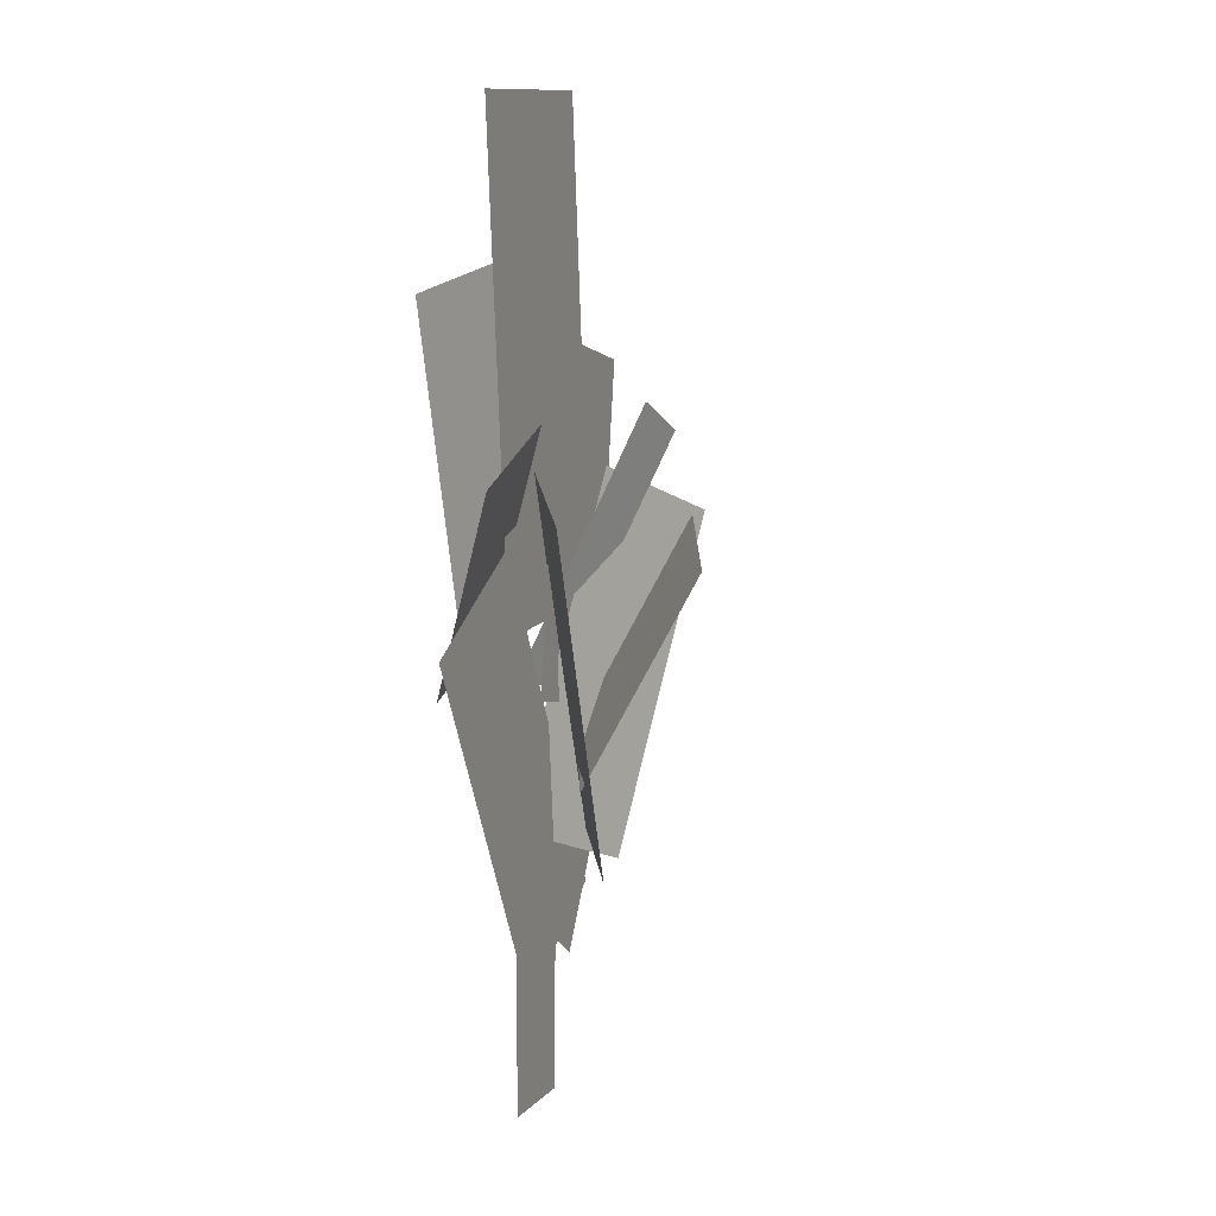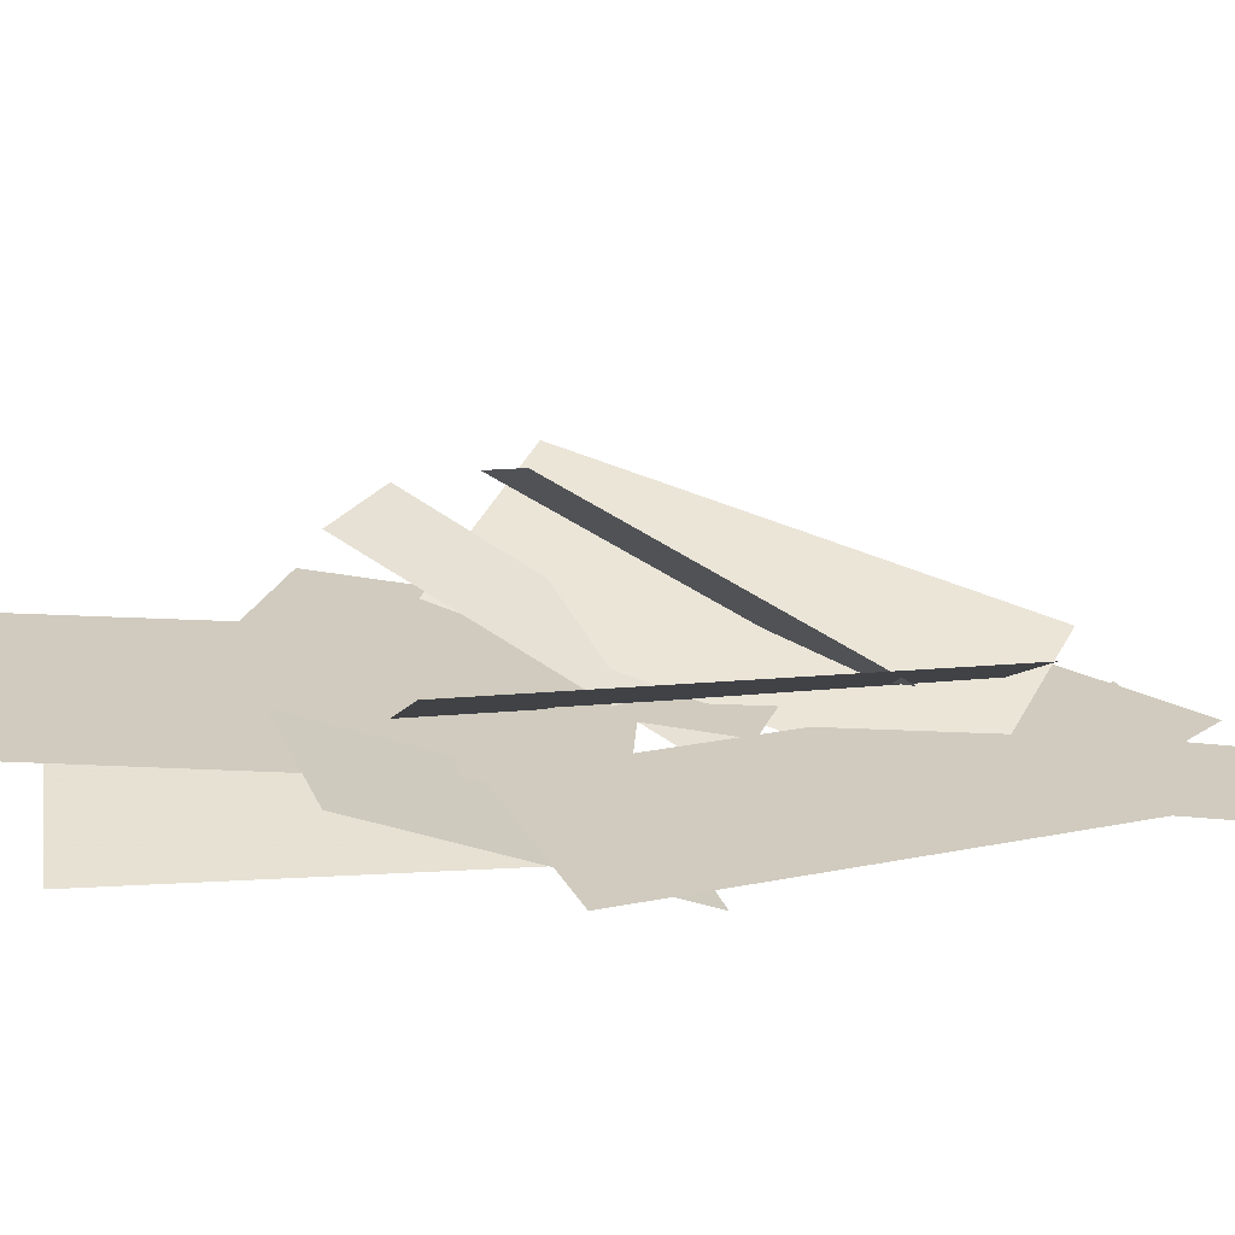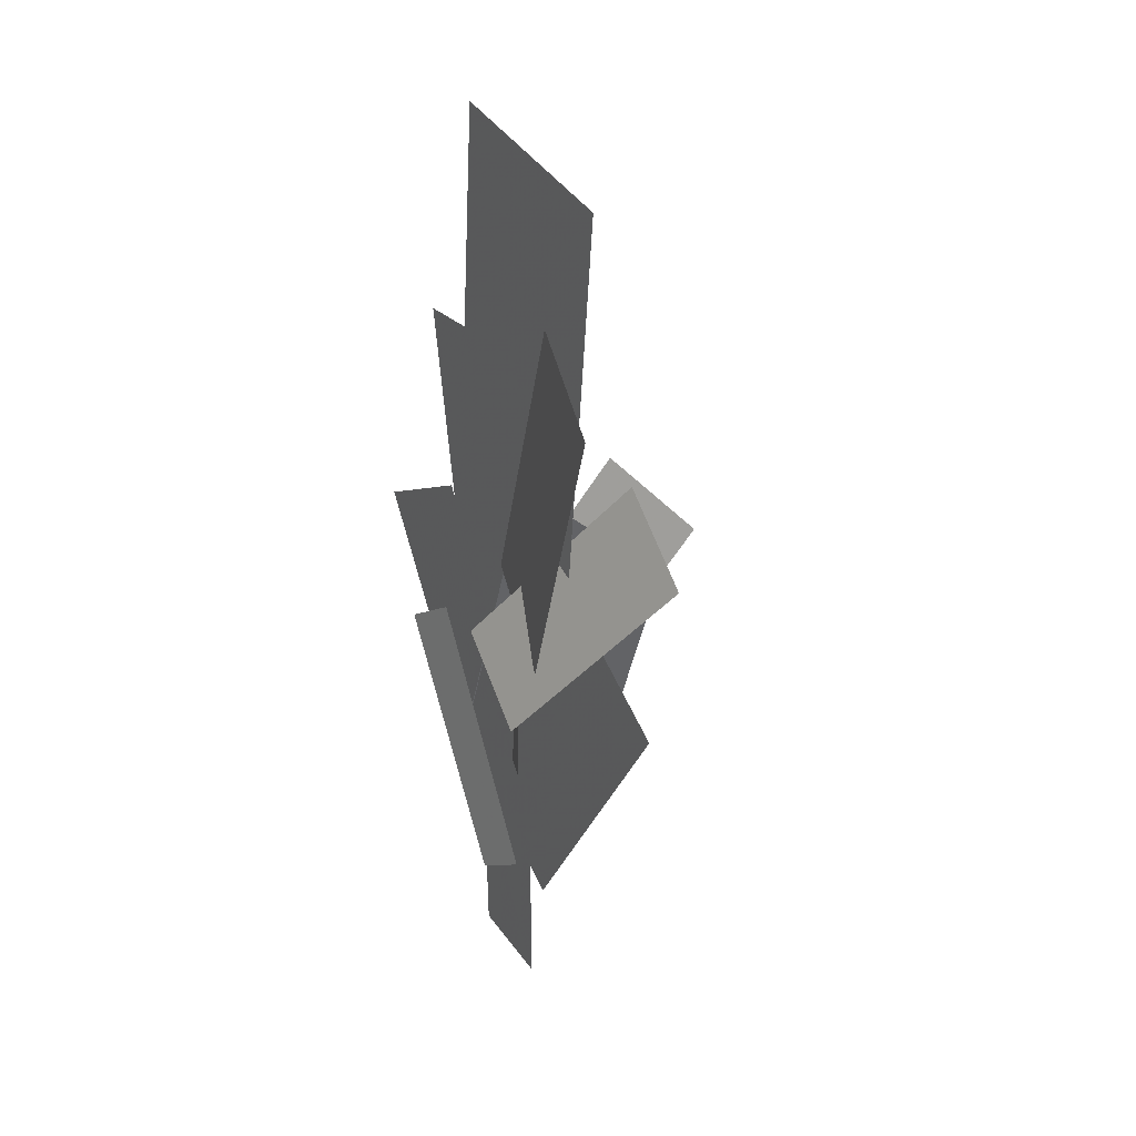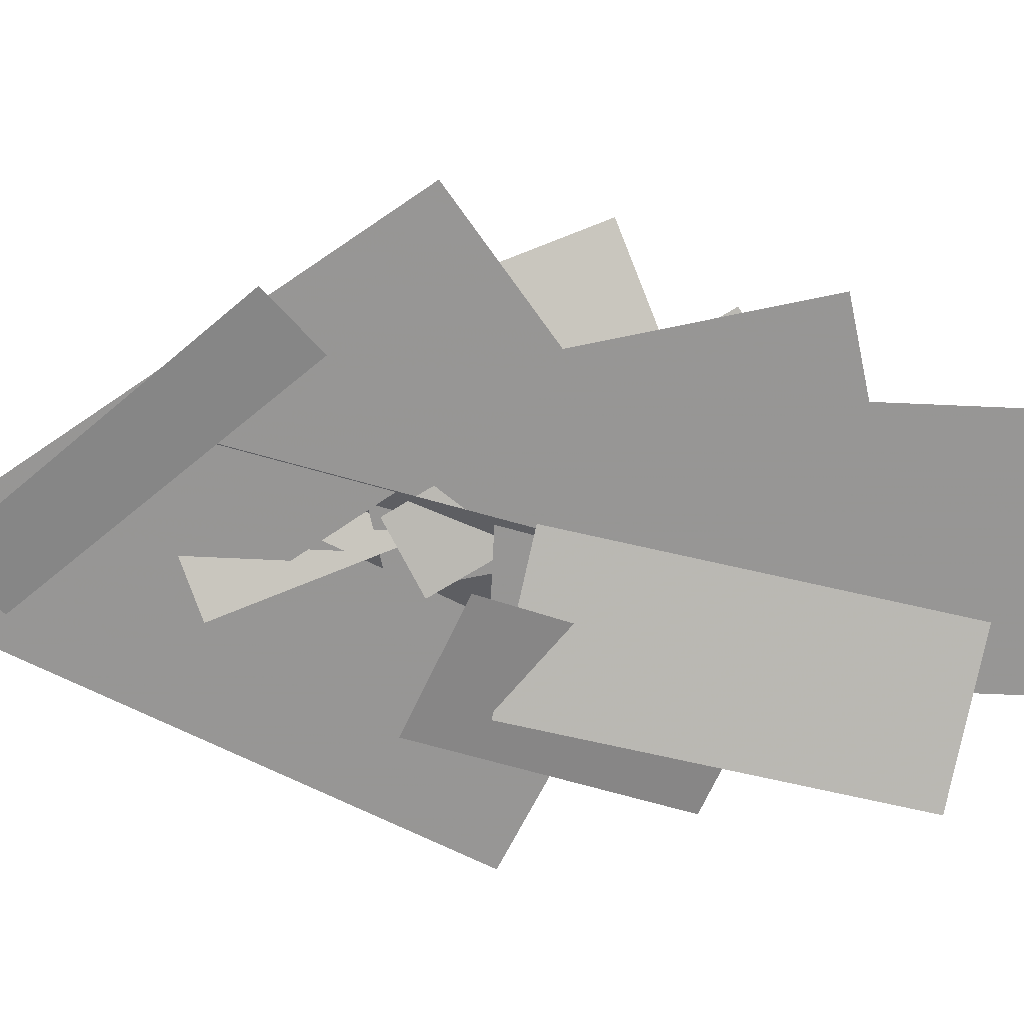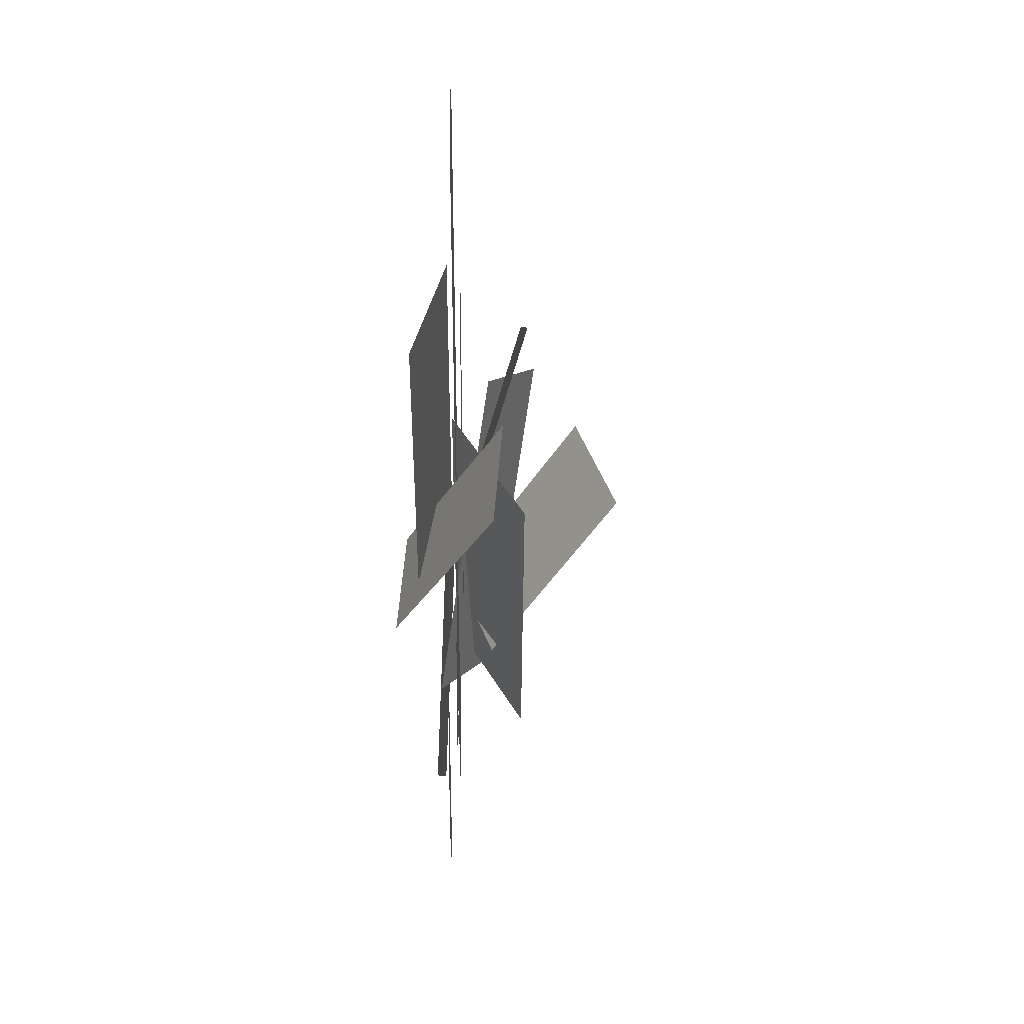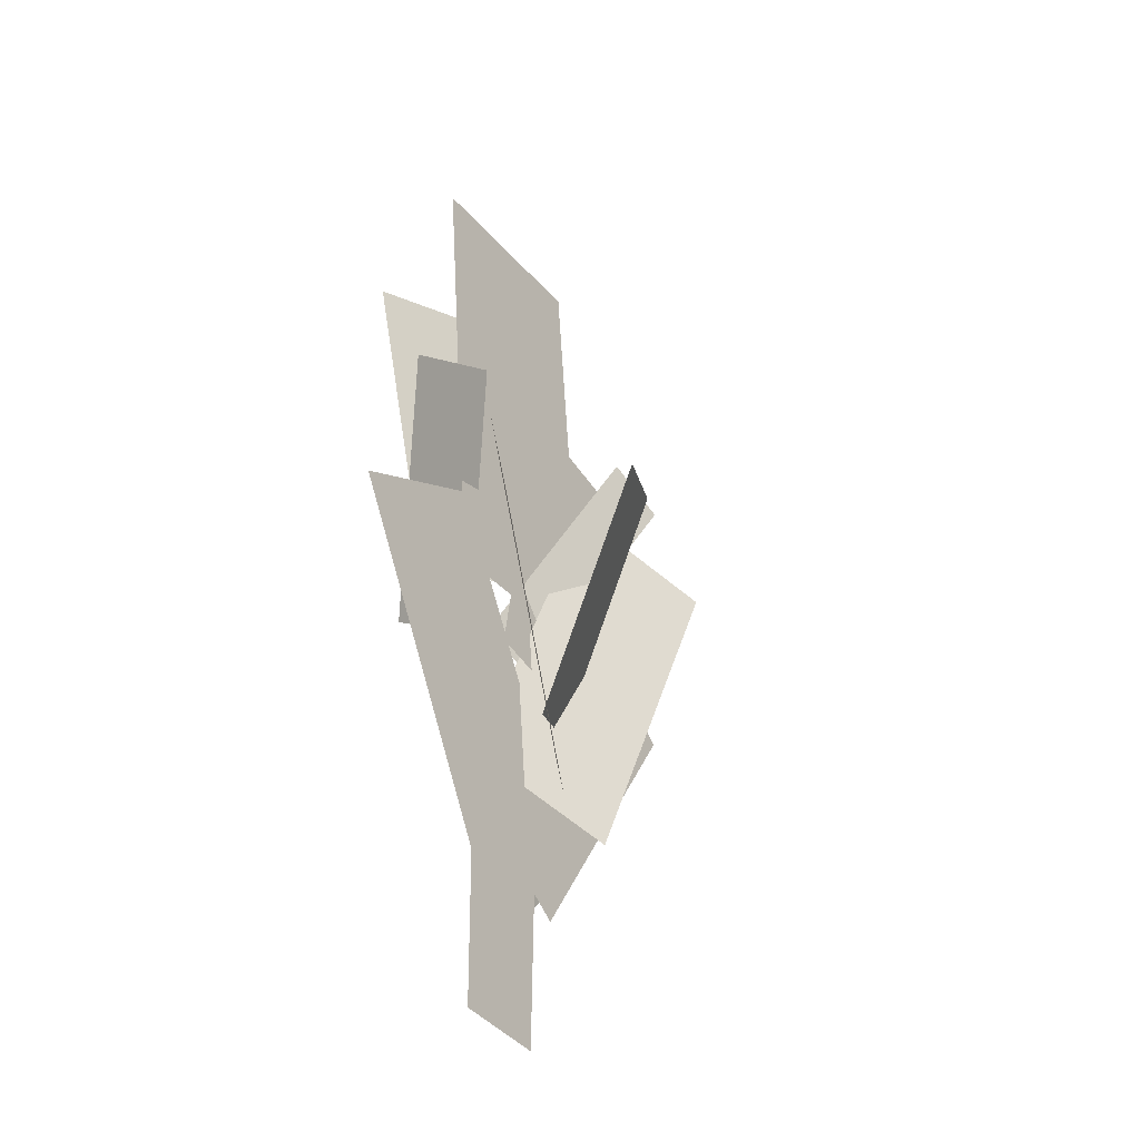
<metadata>
{"format":"obj","ext":"obj","renderer":"f3d","projection":"perspective","resolution":1024,"background":"white","views":[{"elev":6.1,"azim":-64.0,"up":"+Y"},{"elev":28.8,"azim":-81.1,"up":"+Z"},{"elev":35.2,"azim":-115.0,"up":"+Y"},{"elev":-73.5,"azim":93.0,"up":"+Z"},{"elev":29.5,"azim":-85.5,"up":"+Y"},{"elev":-39.9,"azim":-50.8,"up":"+Y"}]}
</metadata>
<code>
g Bush372
v -0.5729 4.181 0.1313
v 0.6334 4.301 0.01004
v 0.3573 7.109 0.03779
v -0.8491 6.99 0.159
v -0.2165 3.812 0.1301
v 0.6275 3.679 0.04531
v 0.9349 5.644 0.01442
v 0.09094 5.778 0.09922
v -0.6858 4.194 -0.09552
v 0.06968 4.41 0.03264
v -0.446 6.18 0.08445
v -1.201 5.964 -0.04371
v -0.2508 3.091 -0.01987
v 0.5664 2.806 0.2173
v 1.175 4.776 0.4835
v 0.3577 5.061 0.2464
v -0.2004 2.84 0.5023
v 0.4986 3.098 0.002693
v -0.1794 5.062 0.07082
v -0.8784 4.804 0.5704
v -0.3117 2.164 0.105
v 0.5501 2.659 0.01841
v -0.5904 4.665 0.133
v -1.452 4.171 0.2196
v -0.4485 2.778 0.1004
v 0.3356 2.288 0.02158
v 1.465 4.114 -0.09191
v 0.6809 4.604 -0.01312
v 0.2669 2.6 -0.03268
v -0.3163 2.6 0.02592
v -0.2994 1.51 0.02422
v 0.25 1.51 -0.03098
v -0.07511 3.298 0.2976
v 0.4458 3.558 0.01182
v 0.2563 4.816 0.8117
v -0.2646 4.556 1.097
v -0.6829 3.836 -0.2453
v -0.1145 4.149 -0.2389
v -0.7698 5.323 0.434
v -1.338 5.01 0.4277
v 1.105 3.415 -0.1315
v 0.8004 3.645 -0.03086
v -0.1789 2.317 -0.0106
v 0.1081 2.101 -0.1054
v 0.7955 5.248 0.4658
v 0.4381 5.414 0.4484
v -0.2044 3.961 0.002956
v 0.1323 3.804 0.01933
f 1 2 3
f 1 3 4
f 5 6 7
f 5 7 8
f 9 10 11
f 9 11 12
f 13 14 15
f 13 15 16
f 17 18 19
f 17 19 20
f 21 22 23
f 21 23 24
f 25 26 27
f 25 27 28
f 29 30 31
f 29 31 32
f 33 34 35
f 33 35 36
f 37 38 39
f 37 39 40
f 41 42 43
f 41 43 44
f 45 46 47
f 45 47 48

</code>
